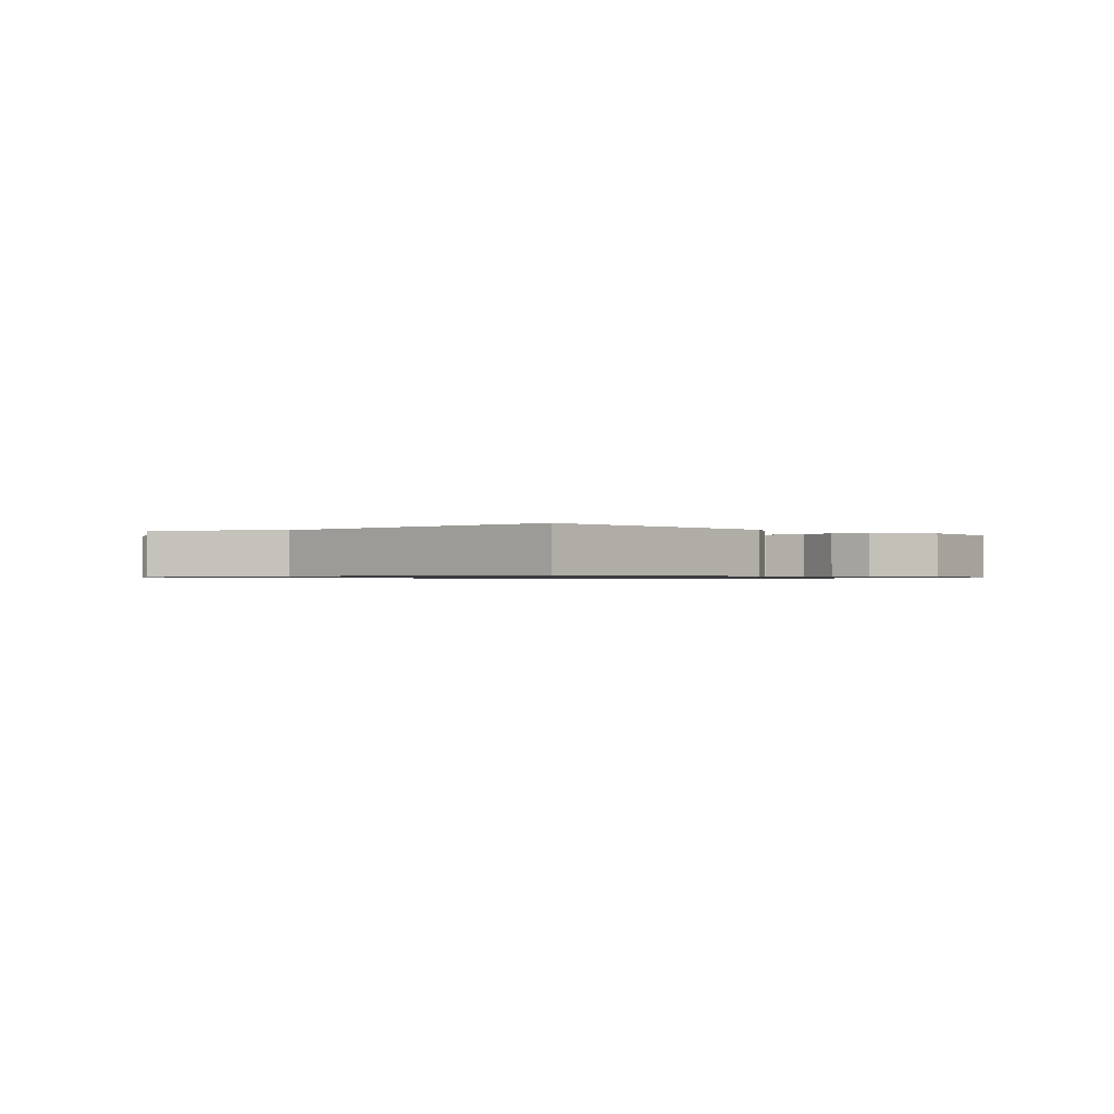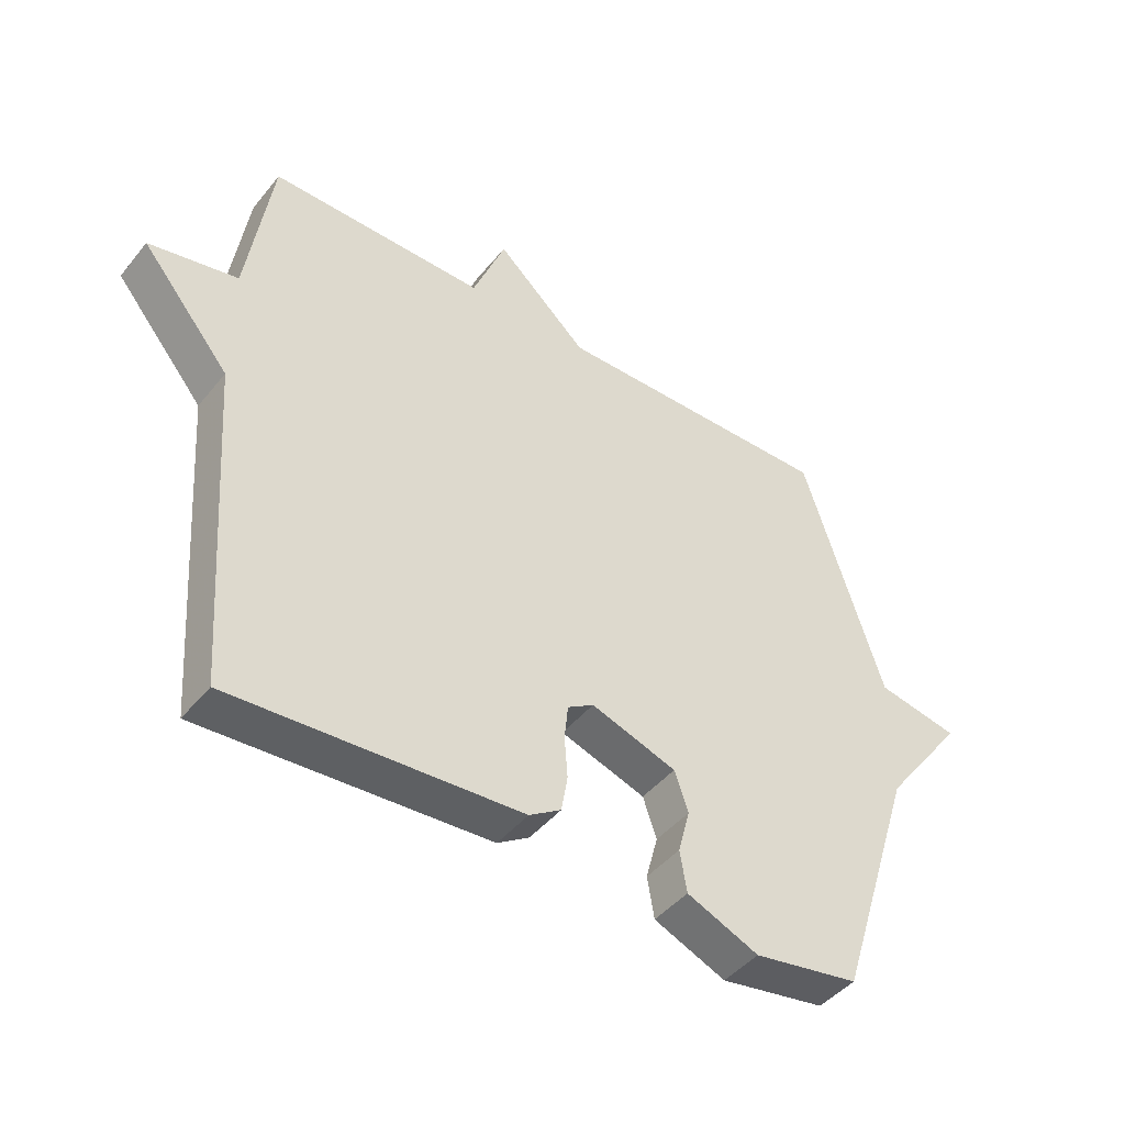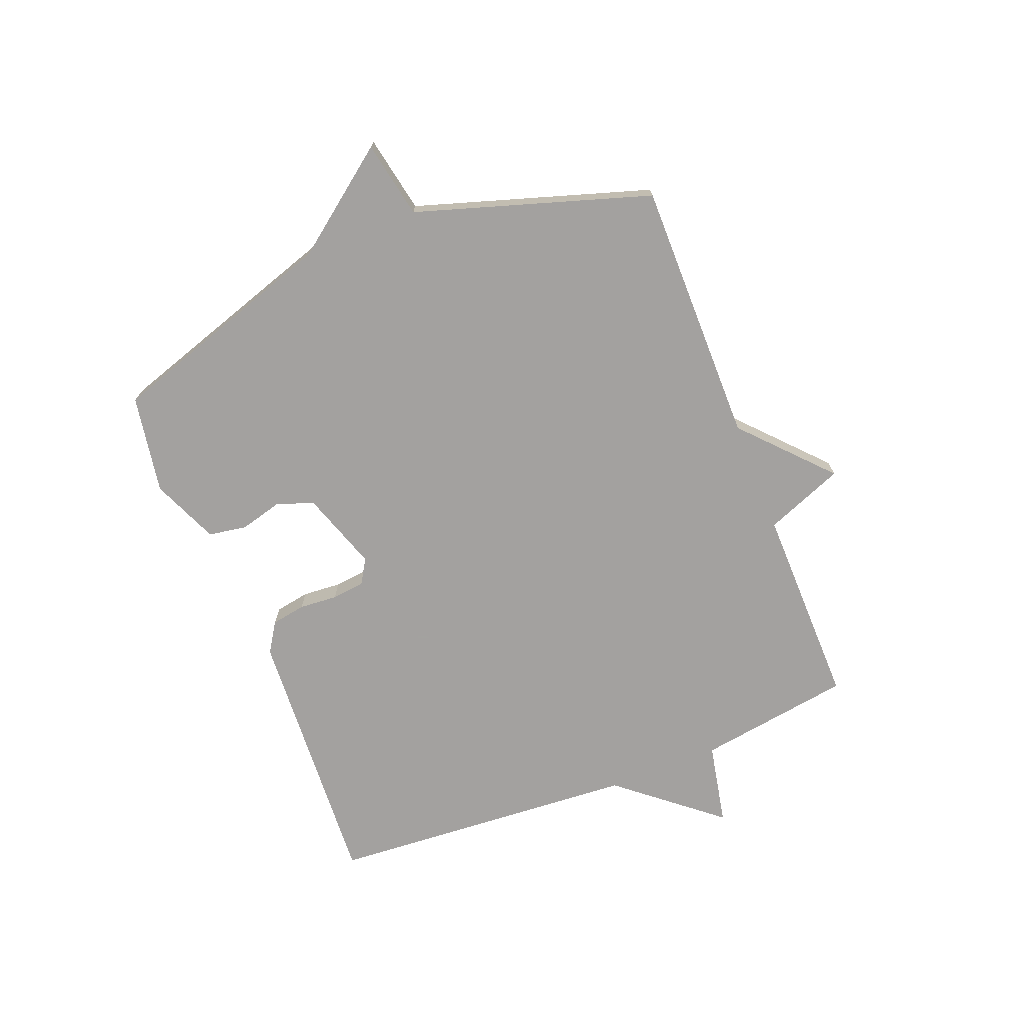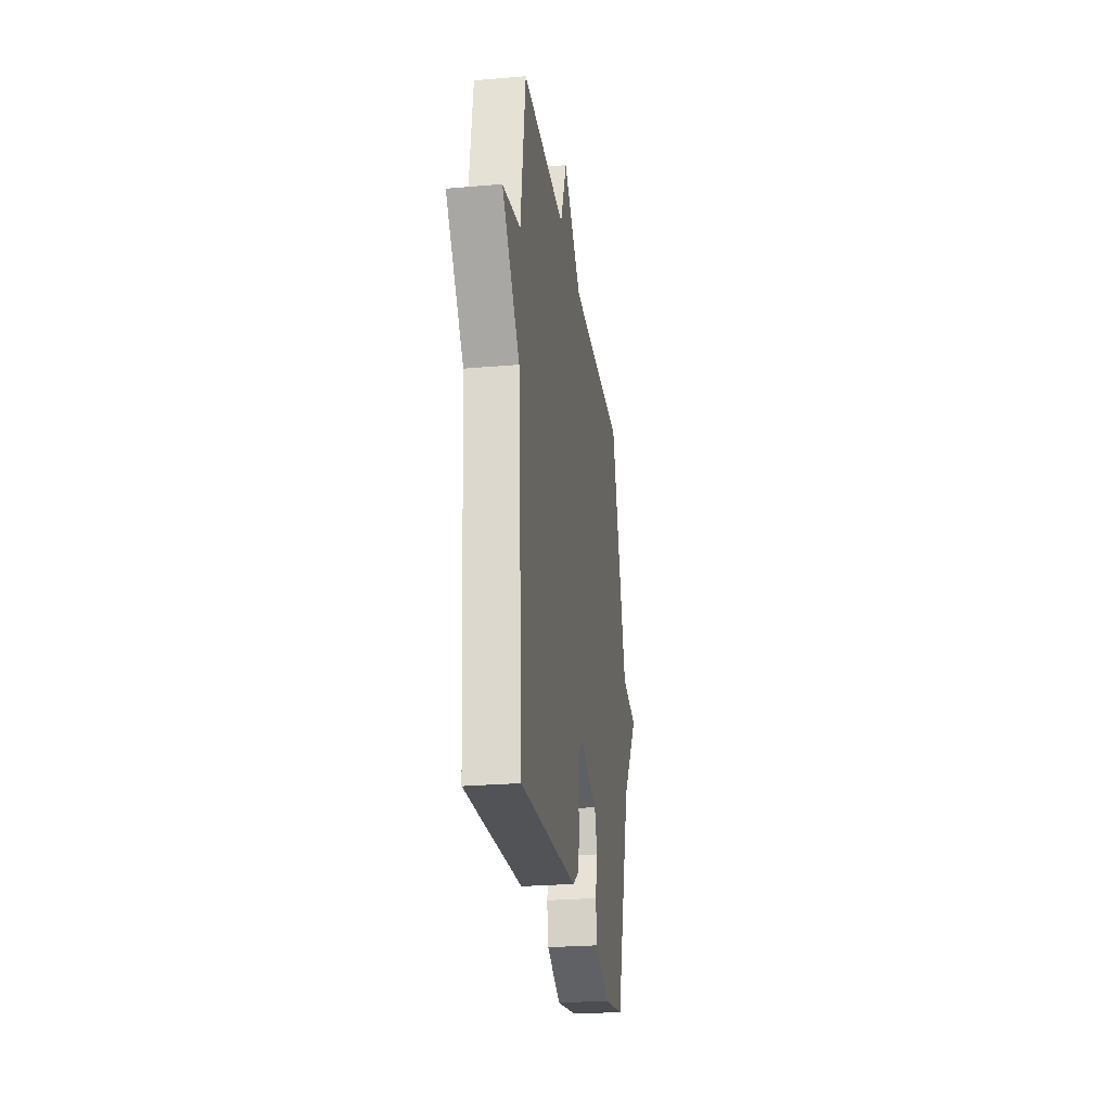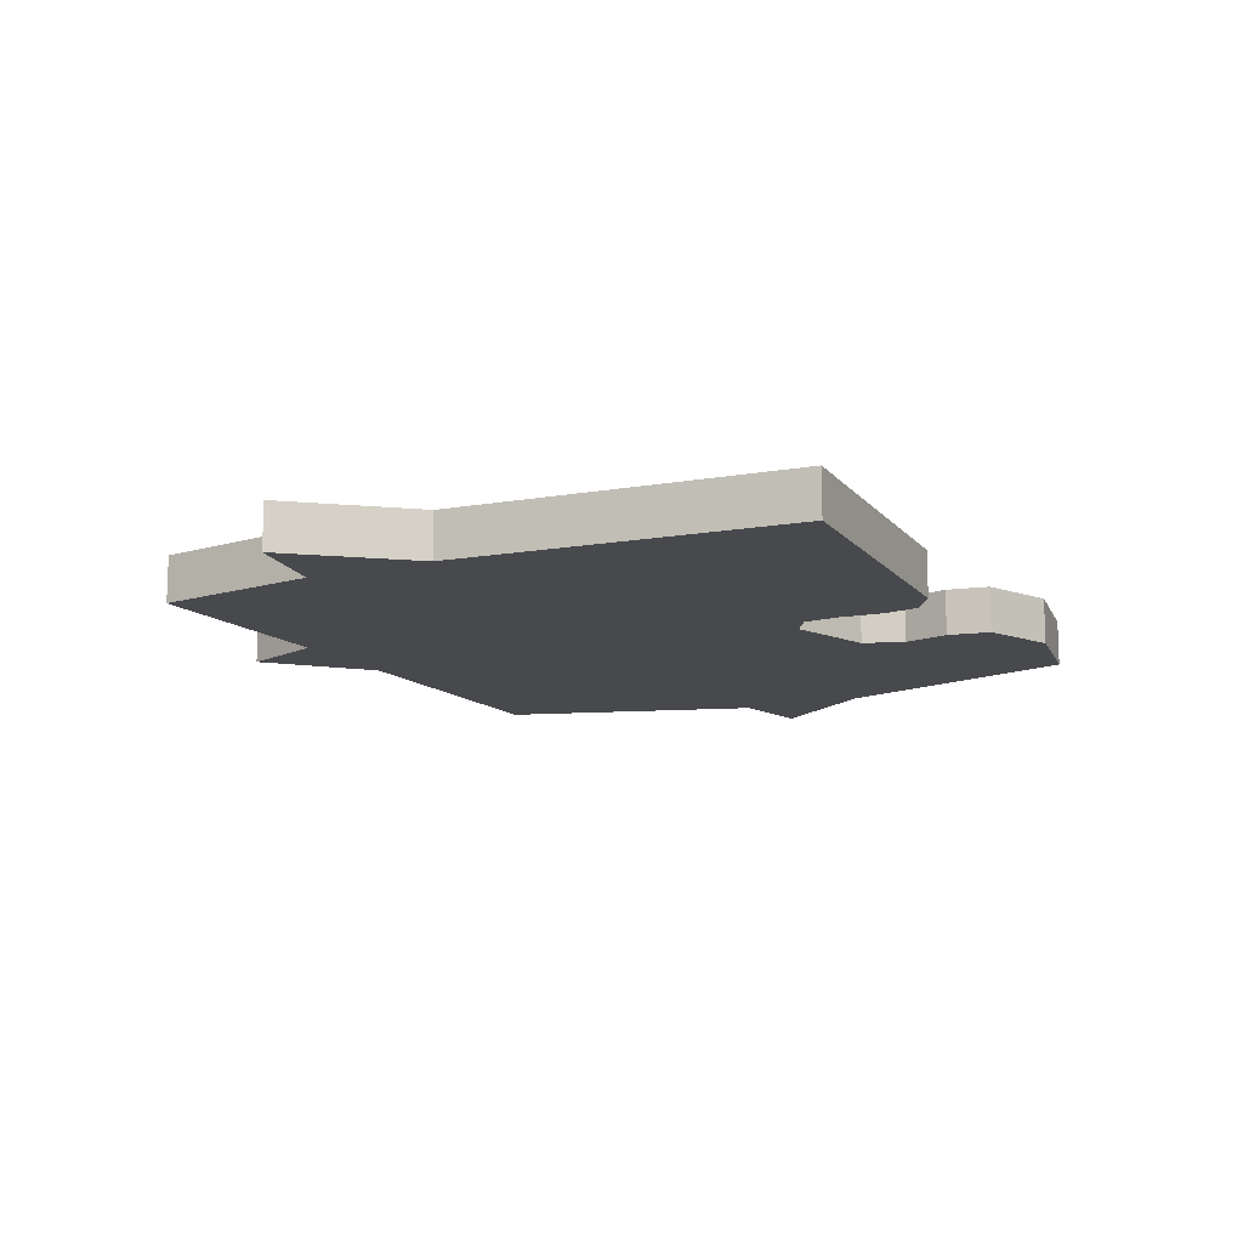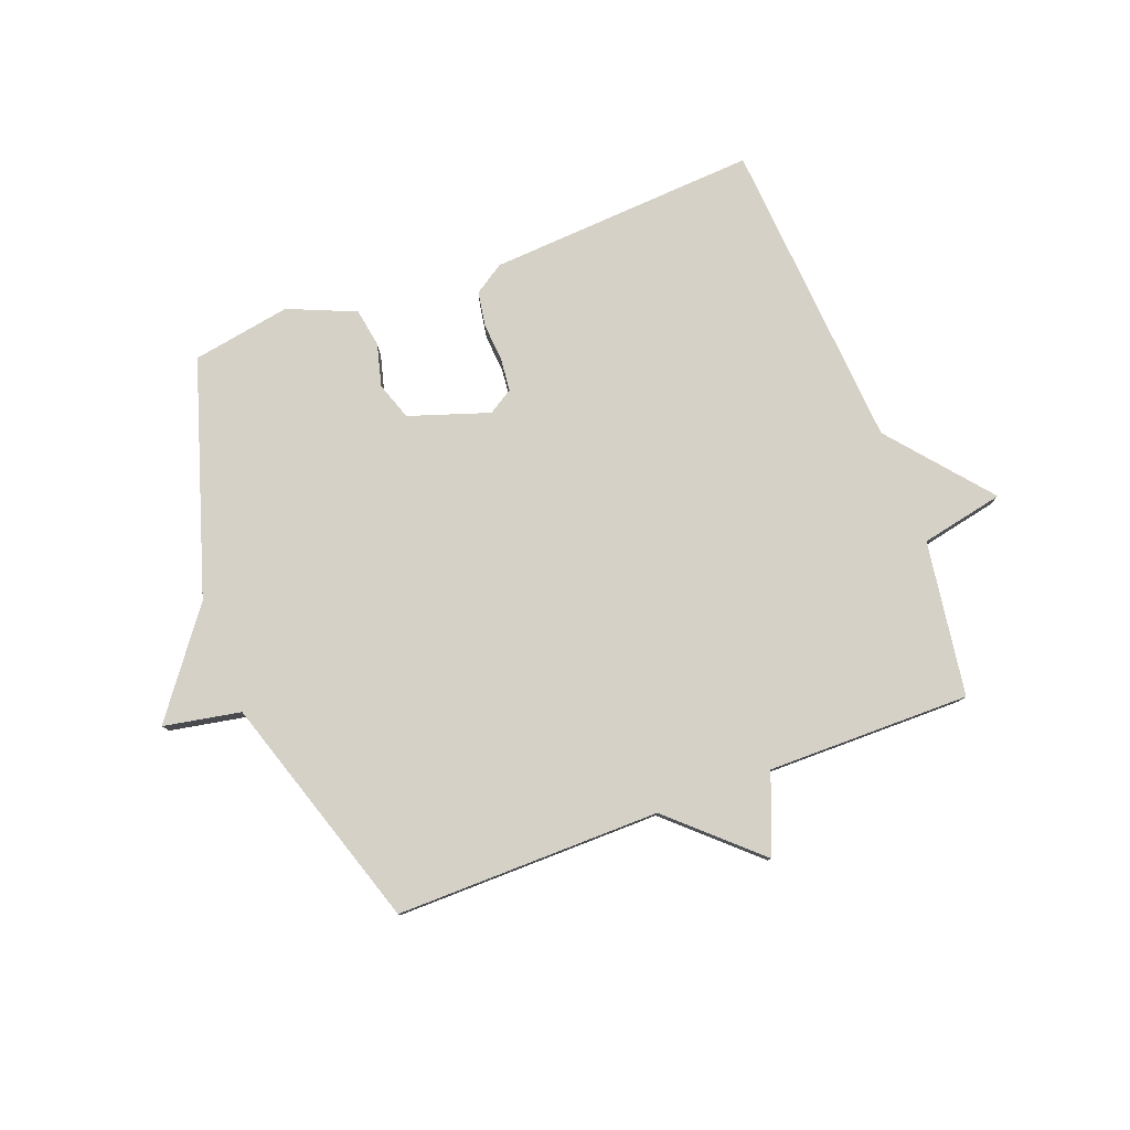
<metadata>
{"format":"obj","ext":"obj","renderer":"f3d","projection":"perspective","resolution":1024,"background":"white","views":[{"elev":-0.8,"azim":136.2,"up":"+Y"},{"elev":-44.8,"azim":143.7,"up":"+Z"},{"elev":-72.3,"azim":-68.3,"up":"+Y"},{"elev":-25.7,"azim":97.9,"up":"+Z"},{"elev":-12.5,"azim":117.0,"up":"+Y"},{"elev":79.6,"azim":-20.8,"up":"+Y"}]}
</metadata>
<code>
v -0.5 0.07 0.5
v -0.047 0.07 0.497
v 0.1 0.07 0.632
v 0.153 0.07 0.497
v 0.5 0.07 0.5
v 0.539 0.07 0.235
v 0.681 0.07 0.206
v 0.539 0.07 0.035
v 0.5 0.07 -0.5
v 0.039 0.07 -0.472
v -0.012 0.07 -0.439
v -0.022 0.07 -0.38
v -0.017 0.07 -0.314
v -0.023 0.07 -0.258
v -0.065 0.07 -0.232
v -0.202 0.07 -0.278
v -0.224 0.07 -0.342
v -0.205 0.07 -0.414
v -0.216 0.07 -0.48
v -0.331 0.07 -0.529
v -0.5 0.07 -0.5
v -0.628 0.07 -0.101
v -0.76 0.07 0.074
v -0.628 0.07 0.099
v -0.5 0 0.5
v -0.047 0 0.497
v 0.1 0 0.632
v 0.153 0 0.497
v 0.5 0 0.5
v 0.539 0 0.235
v 0.681 0 0.206
v 0.539 0 0.035
v 0.5 0 -0.5
v 0.039 0 -0.472
v -0.012 0 -0.439
v -0.022 0 -0.38
v -0.017 0 -0.314
v -0.023 0 -0.258
v -0.065 0 -0.232
v -0.202 0 -0.278
v -0.224 0 -0.342
v -0.205 0 -0.414
v -0.216 0 -0.48
v -0.331 0 -0.529
v -0.5 0 -0.5
v -0.628 0 -0.101
v -0.76 0 0.074
v -0.628 0 0.099
f 22 23 24
f 22 24 1
f 21 22 1
f 20 21 1
f 19 20 1
f 18 19 1
f 17 18 1
f 16 17 1 2
f 2 3 4
f 16 2 4
f 15 16 4
f 4 5 6
f 15 4 6
f 14 15 6
f 6 7 8
f 14 6 8
f 13 14 8
f 11 12 13
f 10 11 13
f 9 10 13
f 8 9 13
f 48 47 46
f 25 48 46
f 25 46 45
f 25 45 44
f 25 44 43
f 25 43 42
f 25 42 41
f 26 25 41 40
f 28 27 26
f 28 26 40
f 28 40 39
f 30 29 28
f 30 28 39
f 30 39 38
f 32 31 30
f 32 30 38
f 32 38 37
f 37 36 35
f 37 35 34
f 37 34 33
f 37 33 32
f 1 25 26 2
f 2 26 27 3
f 3 27 28 4
f 4 28 29 5
f 5 29 30 6
f 6 30 31 7
f 7 31 32 8
f 8 32 33 9
f 9 33 34 10
f 10 34 35 11
f 11 35 36 12
f 12 36 37 13
f 13 37 38 14
f 14 38 39 15
f 15 39 40 16
f 16 40 41 17
f 17 41 42 18
f 18 42 43 19
f 19 43 44 20
f 20 44 45 21
f 21 45 46 22
f 22 46 47 23
f 23 47 48 24
f 24 48 25 1

</code>
